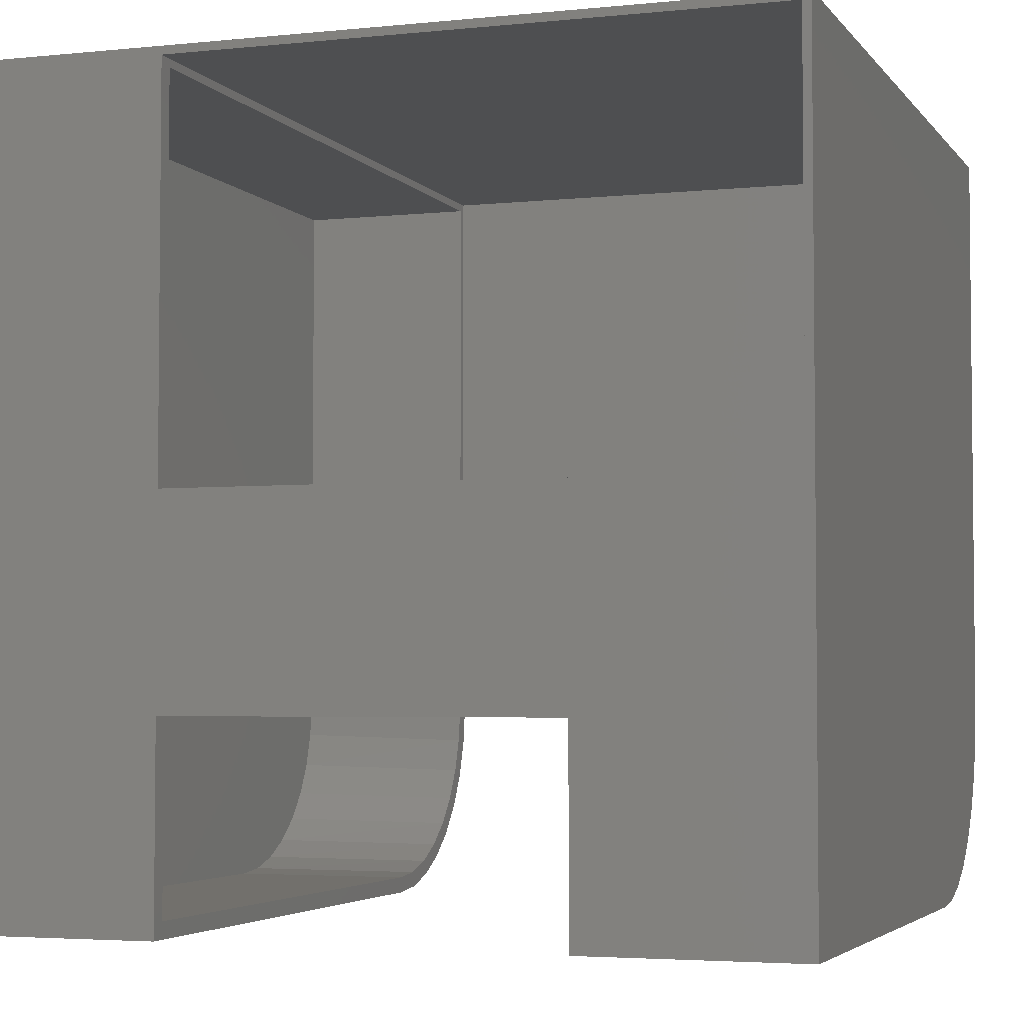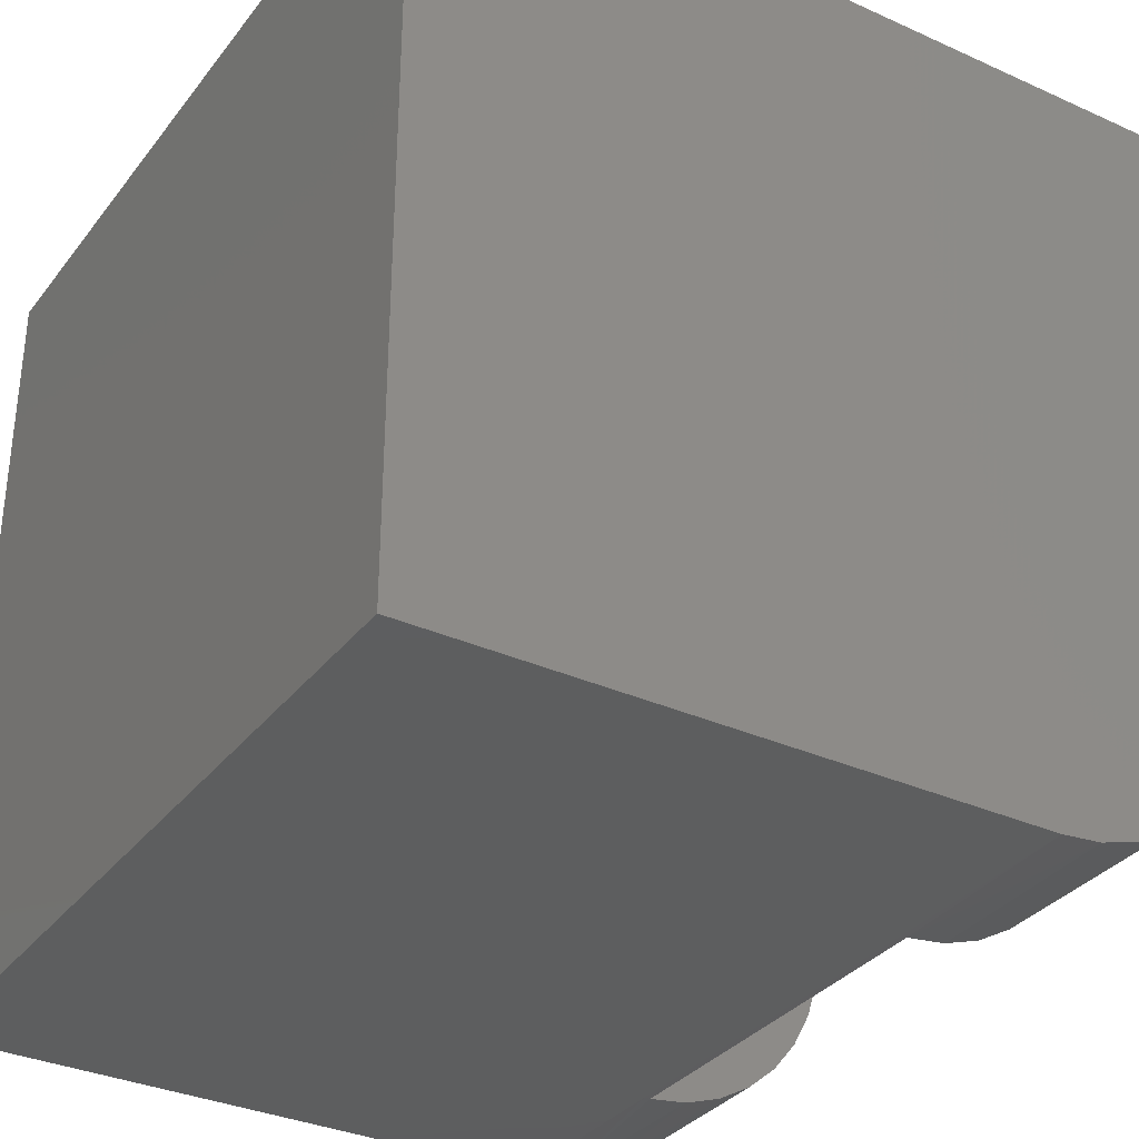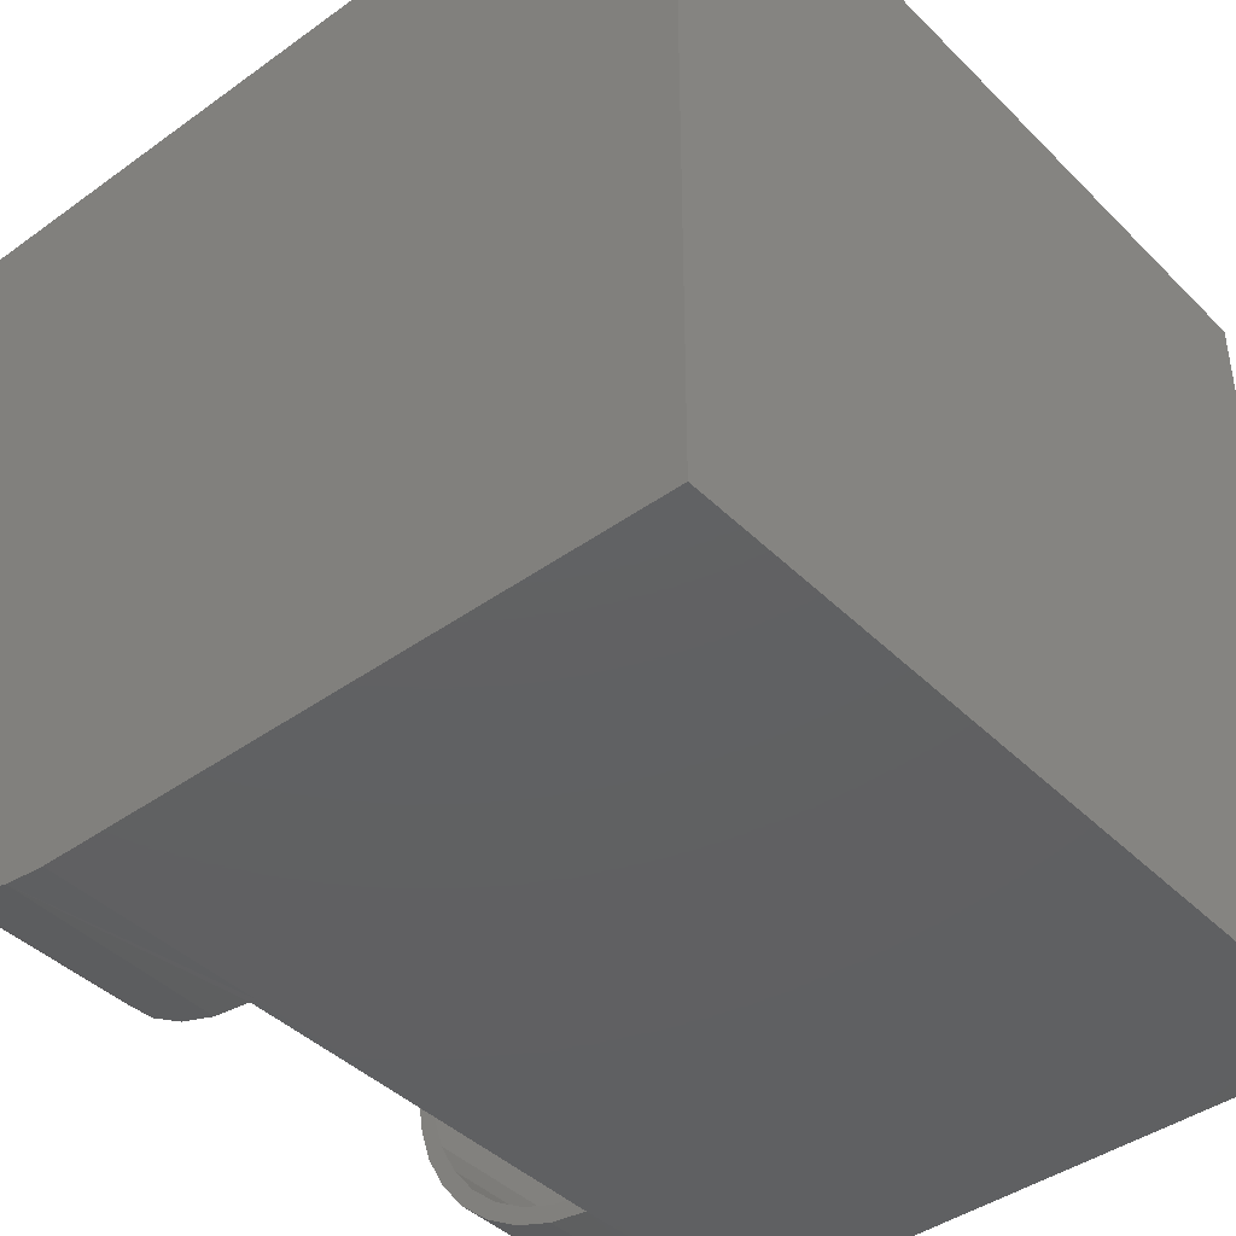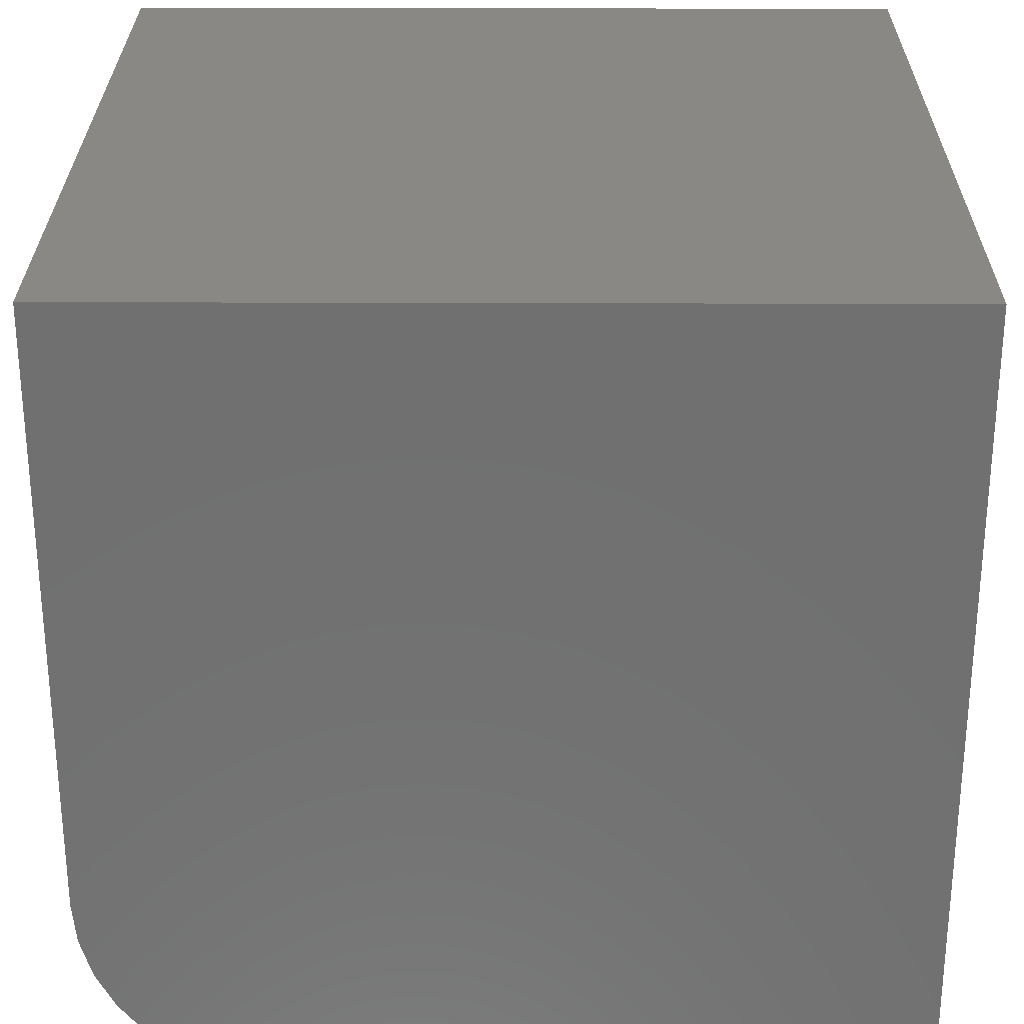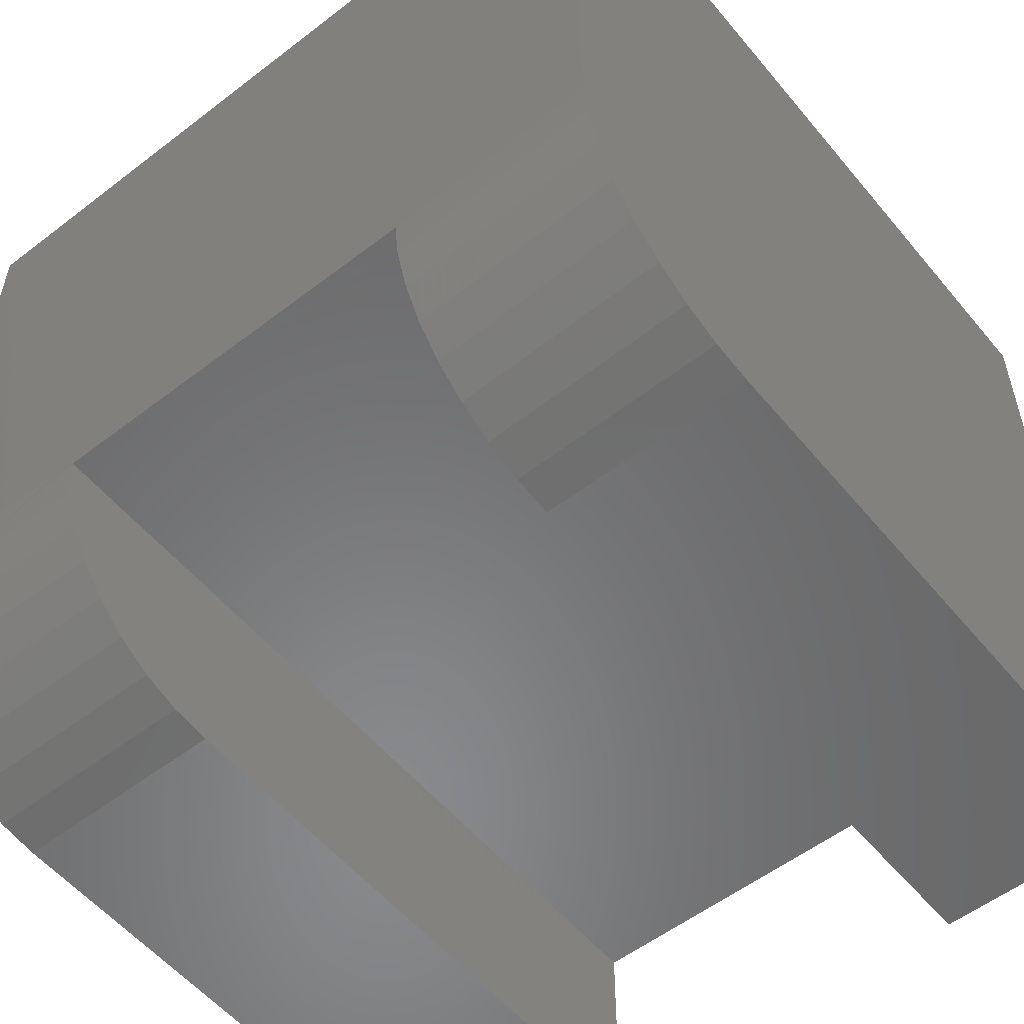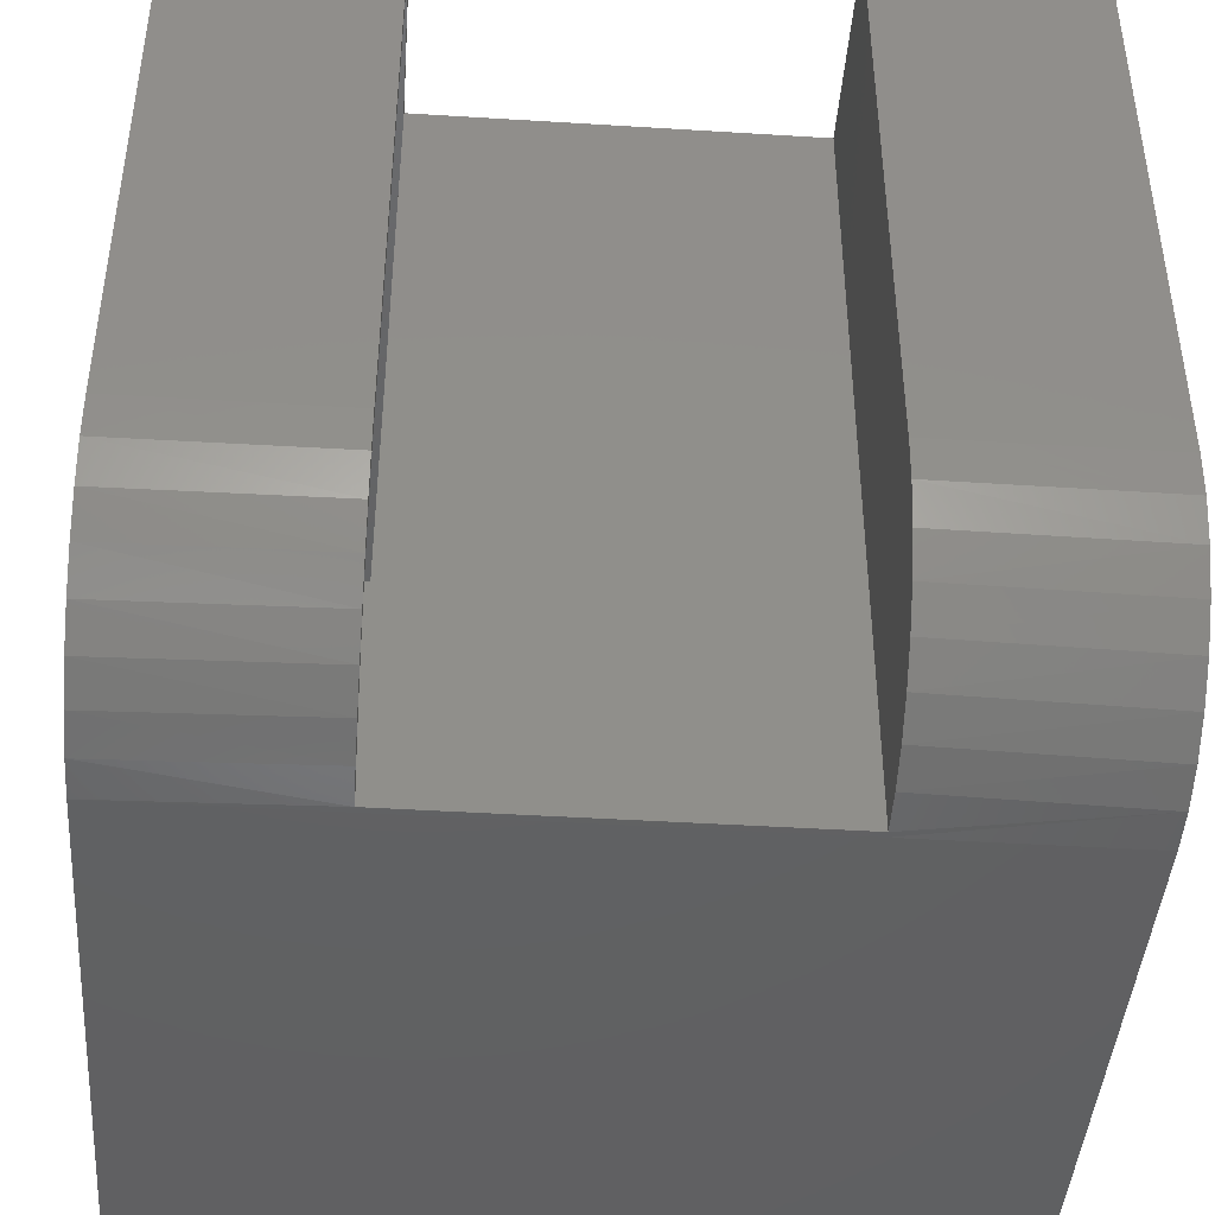
<metadata>
{"format":"stl","ext":"stl","renderer":"f3d","projection":"perspective","resolution":1024,"background":"white","views":[{"elev":-3.8,"azim":-161.0,"up":"+Z"},{"elev":-33.5,"azim":58.3,"up":"+Y"},{"elev":-42.4,"azim":-49.4,"up":"+Y"},{"elev":27.7,"azim":90.3,"up":"+Z"},{"elev":-55.4,"azim":39.0,"up":"+Z"},{"elev":-43.4,"azim":175.8,"up":"+Y"}]}
</metadata>
<code>
# stl→obj: 118 verts, 236 faces
v -0.1875 -0.7422 0.7422
v -0.1875 -0.7422 0.375
v -0.1875 -0.75 0.375
v -0.1875 -0.75 0.75
v -0.1875 0.007812 0.75
v -0.1875 -0.007812 0.7422
v -0.1875 -0.007812 0.375
v -0.1875 0.007812 0.375
v -0.75 -0.75 0.75
v -0.75 0.007812 0.75
v -0.75 -0.75 0.4688
v -0.5635 -0.75 0.4688
v -0.5625 -0.75 0.375
v -0.5625 -0.7422 0.4688
v -0.7422 -0.7422 0.4688
v -0.7422 -0.007812 0.4688
v -0.75 0.007812 0.4688
v -0.5625 -0.007812 0.4688
v -0.5625 0.007812 0.4688
v 0.007812 0.007812 0.7578
v 0.007812 0.007812 -0.007812
v -0.1875 0.007812 -0.007812
v -0.1875 0.007812 0.1817
v -0.7578 0.007812 0.7578
v -0.7578 0.007812 -0.007812
v -0.5547 0.007812 0.1817
v -0.5547 0.007812 -0.007812
v -0.5625 0.007812 0.375
v -0.007812 -0.007812 0.007812
v -0.007812 -0.007812 0.7422
v -0.1875 -0.007812 0.1973
v -0.1875 -0.007812 0.1817
v -0.1875 -0.007812 0.007812
v -0.5625 -0.007812 0.375
v -0.5703 -0.007812 0.1973
v -0.5703 -0.007812 0.007812
v -0.7422 -0.007812 0.007812
v -0.007812 -0.7422 0.1875
v -0.1875 -0.7422 0.1875
v -0.1875 -0.7422 0.1973
v -0.007812 -0.7422 0.7422
v -0.5625 -0.7422 0.375
v -0.5703 -0.7422 0.1973
v -0.5703 -0.7422 0.1875
v -0.7422 -0.7422 0.1875
v -0.7422 -0.5976 0.01127
v -0.7422 -0.5625 0.007812
v -0.7422 -0.7387 0.1524
v -0.7422 -0.7285 0.1187
v -0.7422 -0.7119 0.08767
v -0.7422 -0.6896 0.06044
v -0.7422 -0.6623 0.0381
v -0.7422 -0.6313 0.02149
v -0.1875 -0.7421 0.1817
v -0.1875 -0.7377 0.1474
v -0.1875 -0.7412 0.1087
v -0.1875 -0.753 0.1443
v -0.1875 -0.7577 0.1816
v -0.1875 -0.5625 0.007812
v -0.1875 -0.5625 -0.007812
v -0.1875 -0.5968 0.01112
v -0.1875 -0.5999 -0.004203
v -0.1875 -0.6299 0.02094
v -0.1875 -0.6359 0.006494
v -0.1875 -0.6605 0.03689
v -0.1875 -0.6692 0.02388
v -0.1875 -0.6875 0.05839
v -0.1875 -0.6985 0.04732
v -0.1875 -0.7098 0.08466
v -0.1875 -0.7228 0.07593
v -0.1875 -0.7268 0.1147
v -0.5547 -0.7577 0.1817
v -0.007812 -0.5625 0.007812
v -0.007812 -0.7387 0.1524
v -0.007812 -0.6623 0.0381
v -0.007812 -0.6313 0.02149
v -0.007812 -0.6896 0.06044
v -0.007812 -0.7119 0.08767
v -0.007812 -0.7285 0.1187
v -0.007812 -0.5976 0.01127
v -0.5547 -0.5625 -0.007812
v -0.5547 -0.753 0.1443
v -0.5547 -0.7412 0.1087
v -0.5547 -0.7228 0.07593
v -0.5547 -0.6985 0.04732
v -0.5547 -0.6692 0.02388
v -0.5547 -0.6359 0.006494
v -0.5547 -0.5999 -0.004203
v -0.5547 -0.7578 0.1875
v -0.7578 -0.7541 0.1494
v -0.7578 -0.7578 0.1875
v -0.7578 -0.6372 0.007055
v -0.7578 -0.671 0.0251
v -0.7578 -0.7006 0.04939
v -0.7578 -0.7249 0.07899
v -0.7578 -0.7429 0.1128
v -0.7578 -0.5625 -0.007812
v -0.7578 -0.6006 -0.00406
v 0.007812 -0.7578 0.7578
v -0.1875 -0.7578 0.1875
v 0.007812 -0.7578 0.1875
v -0.7578 -0.7578 0.7578
v 0.007812 -0.7541 0.1494
v 0.007812 -0.7429 0.1128
v 0.007812 -0.7249 0.07899
v 0.007812 -0.7006 0.04939
v 0.007812 -0.671 0.0251
v 0.007812 -0.6372 0.007055
v 0.007812 -0.6006 -0.00406
v 0.007812 -0.5625 -0.007812
v -0.5703 -0.5625 0.007812
v -0.5703 -0.6623 0.0381
v -0.5703 -0.6313 0.02149
v -0.5703 -0.5976 0.01127
v -0.5703 -0.6896 0.06044
v -0.5703 -0.7119 0.08767
v -0.5703 -0.7285 0.1187
v -0.5703 -0.7387 0.1524
f 1 2 3
f 1 3 4
f 1 4 5
f 1 5 6
f 7 6 8
f 8 6 5
f 4 9 5
f 5 9 10
f 9 4 11
f 11 4 12
f 4 3 12
f 12 3 13
f 14 11 12
f 15 16 17
f 15 17 11
f 15 11 14
f 16 18 17
f 17 18 19
f 9 11 10
f 10 11 17
f 20 21 22
f 20 22 23
f 20 23 8
f 20 8 5
f 24 20 5
f 24 5 10
f 24 10 17
f 24 17 25
f 26 27 25
f 26 25 28
f 26 28 8
f 26 8 23
f 28 25 19
f 19 25 17
f 29 30 6
f 29 6 7
f 29 7 31
f 29 31 32
f 29 32 33
f 34 18 16
f 34 16 35
f 34 35 31
f 34 31 7
f 36 35 37
f 37 35 16
f 38 39 40
f 38 40 2
f 38 2 1
f 38 1 41
f 15 14 42
f 15 42 43
f 15 43 44
f 15 44 45
f 42 2 43
f 43 2 40
f 37 46 47
f 45 48 49
f 45 49 50
f 45 50 51
f 45 51 52
f 45 52 53
f 45 53 46
f 45 46 37
f 45 37 16
f 45 16 15
f 12 13 14
f 14 13 42
f 18 34 19
f 19 34 28
f 13 3 42
f 42 3 2
f 34 7 28
f 28 7 8
f 1 6 41
f 41 6 30
f 54 31 39
f 31 40 39
f 32 31 54
f 54 55 56
f 54 56 57
f 54 57 58
f 32 23 33
f 33 23 22
f 33 22 59
f 59 22 60
f 59 60 61
f 61 60 62
f 61 62 63
f 63 62 64
f 63 64 65
f 65 64 66
f 65 66 67
f 67 66 68
f 67 68 69
f 69 68 70
f 69 70 71
f 71 70 56
f 71 56 55
f 58 72 54
f 54 72 32
f 32 72 26
f 32 26 23
f 33 59 29
f 29 59 73
f 74 54 38
f 54 39 38
f 65 75 76
f 75 65 67
f 67 77 75
f 77 67 69
f 69 78 77
f 78 69 71
f 71 79 78
f 79 71 55
f 55 74 79
f 74 55 54
f 65 76 63
f 63 76 80
f 63 80 61
f 61 80 73
f 61 73 59
f 81 27 26
f 81 26 72
f 81 72 82
f 81 82 83
f 81 83 84
f 81 84 85
f 81 85 86
f 81 86 87
f 81 87 88
f 89 90 72
f 89 91 90
f 92 86 93
f 93 86 85
f 93 85 94
f 94 85 84
f 94 84 95
f 95 84 83
f 95 83 96
f 96 83 82
f 96 82 90
f 72 90 82
f 97 81 98
f 98 81 88
f 98 88 92
f 92 88 87
f 92 87 86
f 25 27 97
f 97 27 81
f 99 100 101
f 89 72 58
f 89 58 100
f 89 100 99
f 89 99 102
f 89 102 91
f 25 97 98
f 25 98 92
f 25 92 93
f 25 93 94
f 25 94 95
f 25 95 96
f 25 96 90
f 25 90 91
f 25 91 102
f 25 102 24
f 102 99 24
f 24 99 20
f 101 103 104
f 101 104 105
f 101 105 106
f 101 106 107
f 101 107 108
f 101 108 109
f 101 109 110
f 101 110 21
f 101 21 20
f 101 20 99
f 22 21 60
f 60 21 110
f 101 58 103
f 101 100 58
f 108 107 66
f 68 66 107
f 107 106 68
f 70 68 106
f 106 105 70
f 56 70 105
f 105 104 56
f 57 56 104
f 104 103 57
f 58 57 103
f 60 110 62
f 62 110 109
f 62 109 64
f 64 109 108
f 64 108 66
f 38 41 30
f 38 30 29
f 38 29 73
f 38 73 80
f 38 80 76
f 38 76 75
f 38 75 77
f 38 77 78
f 38 78 79
f 38 79 74
f 37 47 36
f 36 47 111
f 51 112 52
f 52 112 113
f 52 113 53
f 53 113 114
f 53 114 46
f 46 114 111
f 46 111 47
f 112 51 115
f 115 51 50
f 115 50 116
f 116 50 49
f 116 49 117
f 117 49 48
f 117 48 118
f 118 48 45
f 118 45 44
f 40 31 43
f 43 31 35
f 43 118 44
f 111 114 113
f 111 113 112
f 111 112 115
f 111 115 116
f 111 116 117
f 111 117 118
f 111 118 43
f 111 43 35
f 111 35 36

</code>
